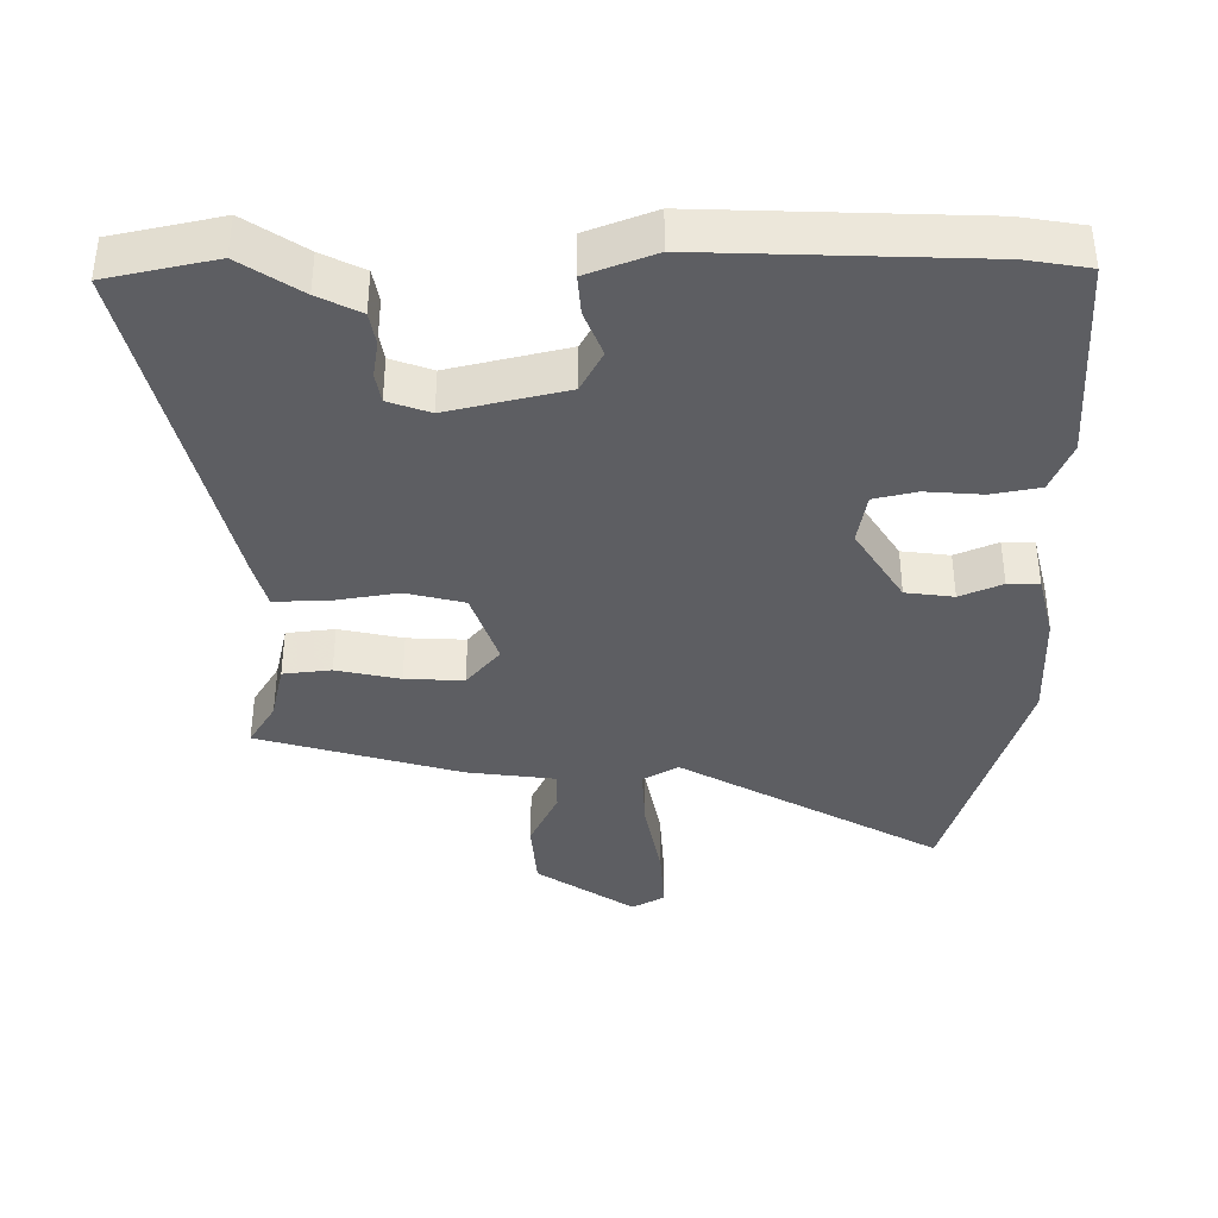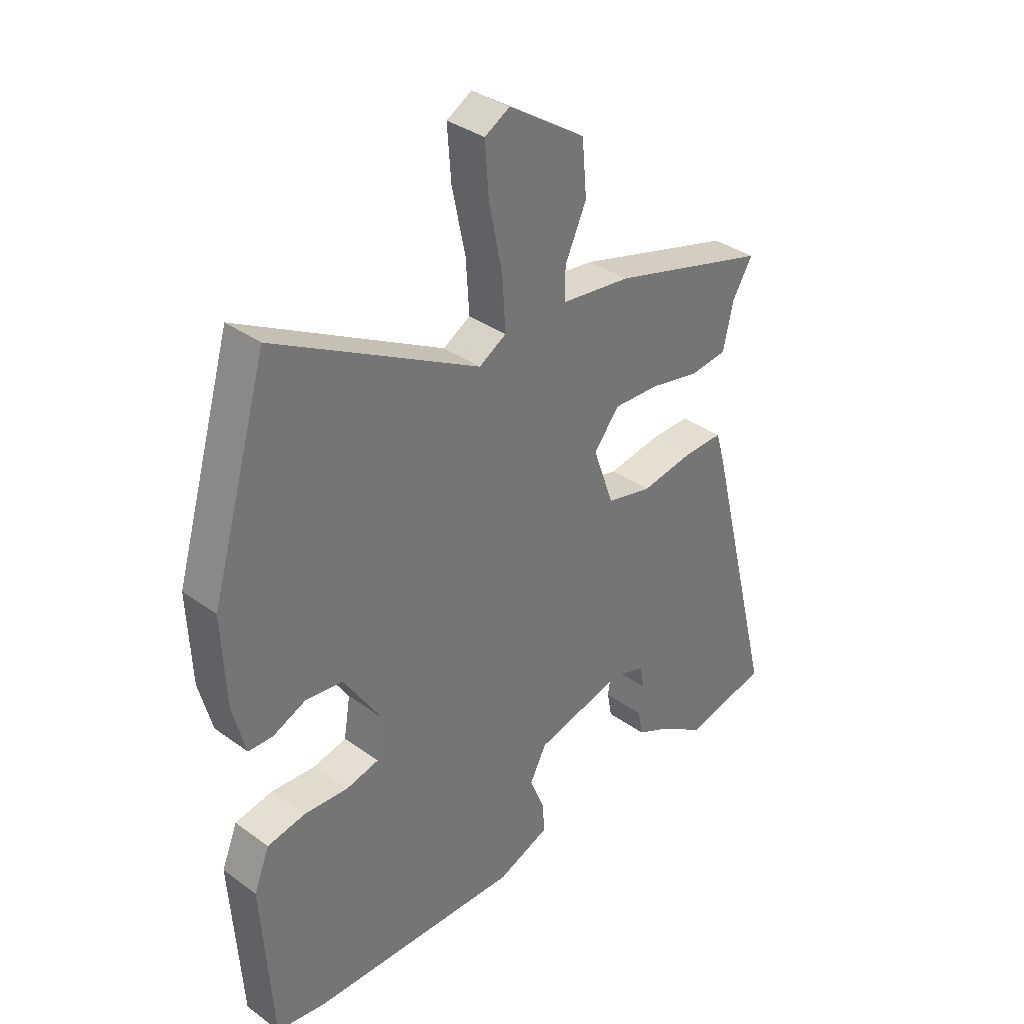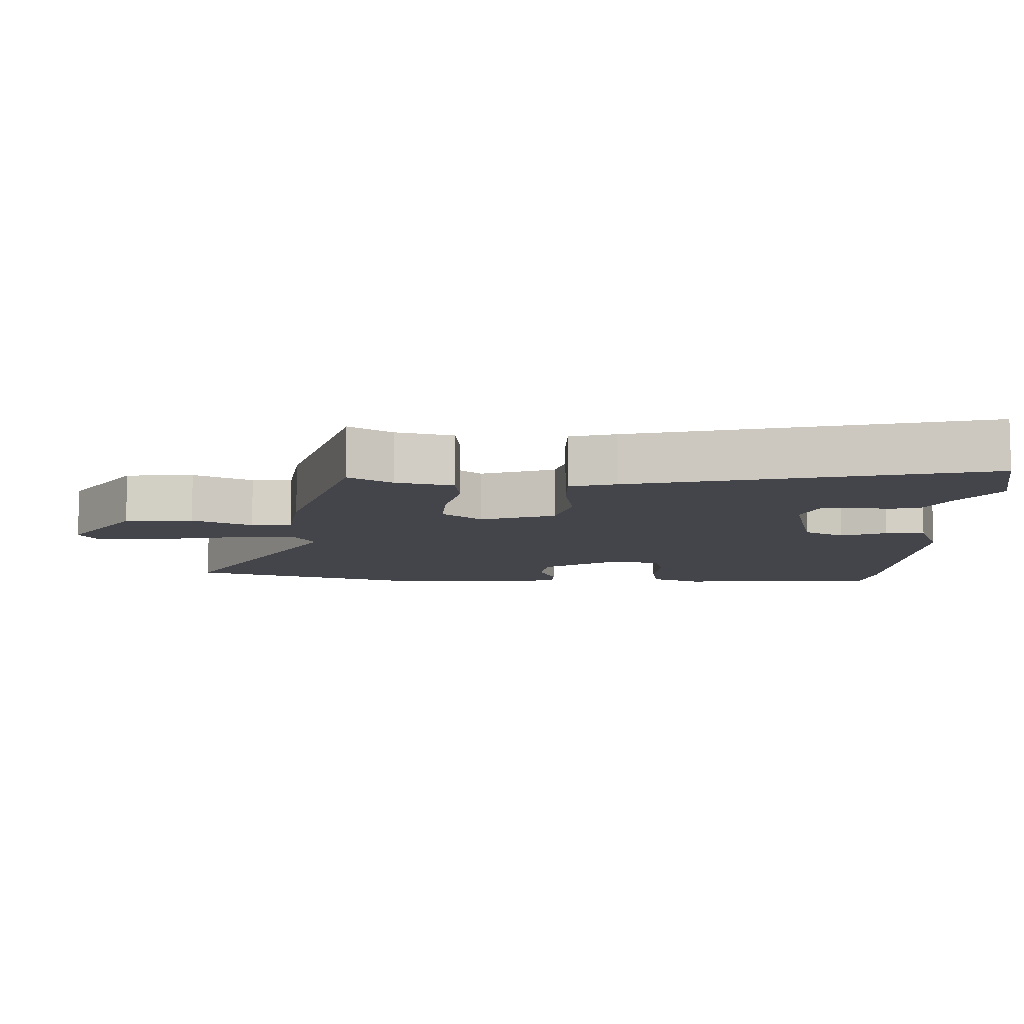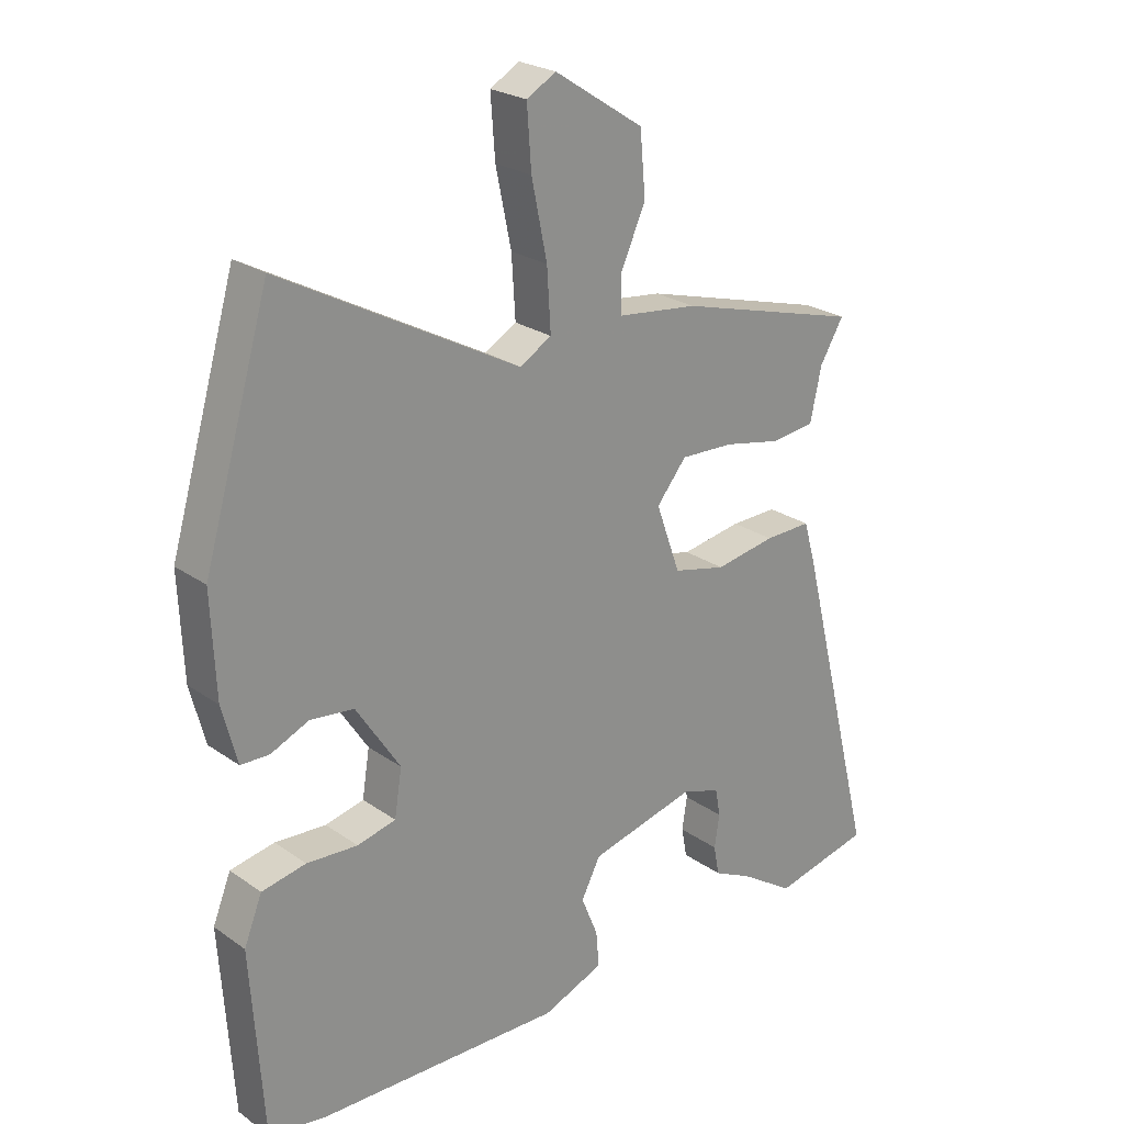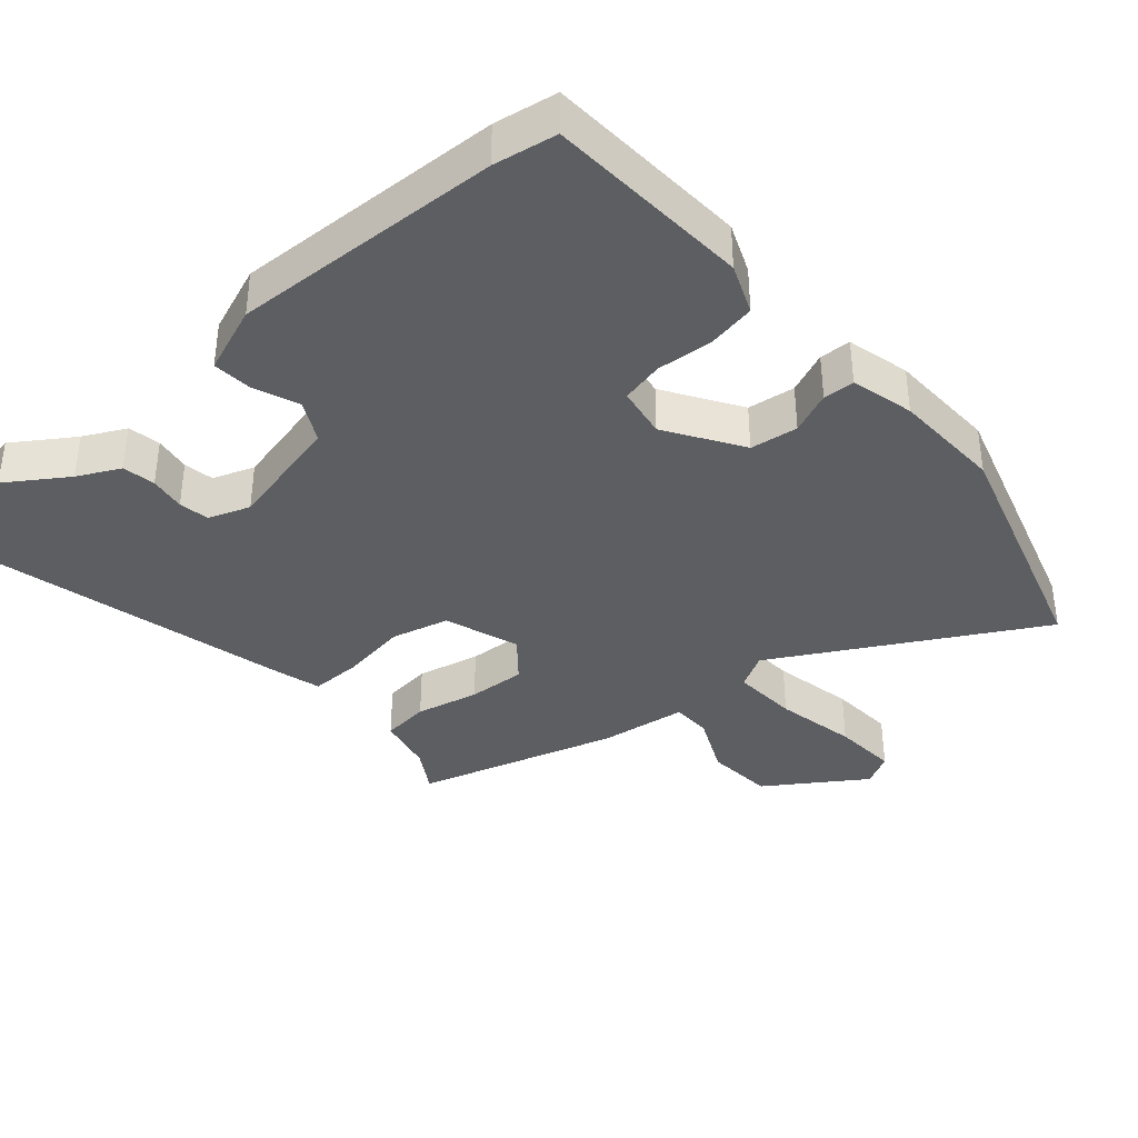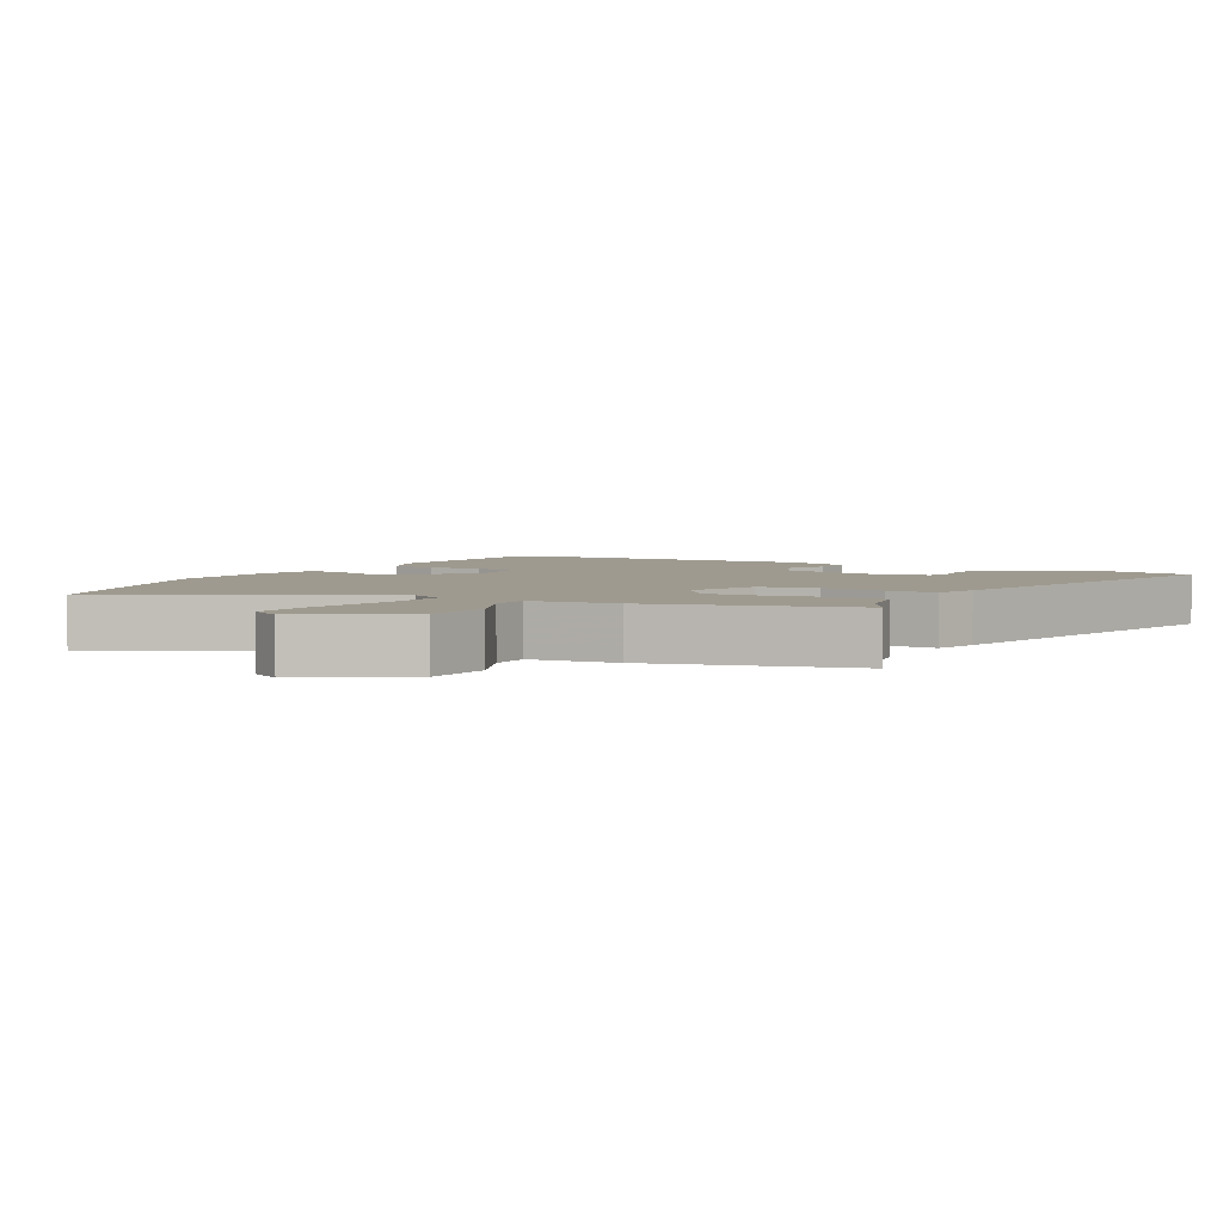
<metadata>
{"format":"obj","ext":"obj","renderer":"f3d","projection":"perspective","resolution":1024,"background":"white","views":[{"elev":-38.5,"azim":179.6,"up":"+Y"},{"elev":35.3,"azim":-46.2,"up":"+Z"},{"elev":-9.2,"azim":87.3,"up":"+Y"},{"elev":24.2,"azim":-41.0,"up":"+Z"},{"elev":-37.5,"azim":-139.8,"up":"+Y"},{"elev":3.8,"azim":29.4,"up":"+Y"}]}
</metadata>
<code>
v 0.531 0.07 0.41
v 0.493 0.07 0.346
v 0.475 0.07 0.262
v 0.405 0.07 0.253
v 0.312 0.07 0.272
v 0.227 0.07 0.275
v 0.179 0.07 0.216
v 0.218 0.07 0.107
v 0.303 0.07 0.087
v 0.4 0.07 0.104
v 0.475 0.07 0.106
v 0.494 0.07 0.04
v 0.622 0.07 -0.472
v 0.465 0.07 -0.508
v 0.377 0.07 -0.451
v 0.315 0.07 -0.421
v 0.306 0.07 -0.373
v 0.314 0.07 -0.32
v 0.306 0.07 -0.276
v 0.245 0.07 -0.255
v 0.074 0.07 -0.298
v 0.043 0.07 -0.358
v 0.07 0.07 -0.424
v 0.075 0.07 -0.482
v -0.023 0.07 -0.521
v -0.418 0.07 -0.512
v -0.51 0.07 -0.498
v -0.53 0.07 -0.199
v -0.501 0.07 -0.126
v -0.43 0.07 -0.112
v -0.348 0.07 -0.117
v -0.286 0.07 -0.102
v -0.274 0.07 -0.027
v -0.345 0.07 0.082
v -0.415 0.07 0.09
v -0.476 0.07 0.063
v -0.522 0.07 0.064
v -0.546 0.07 0.156
v -0.553 0.07 0.318
v -0.447 0.07 0.681
v -0.066 0.07 0.476
v -0.015 0.07 0.506
v -0.021 0.07 0.603
v -0.046 0.07 0.723
v -0.053 0.07 0.819
v -0.006 0.07 0.846
v 0.137 0.07 0.753
v 0.146 0.07 0.653
v 0.106 0.07 0.565
v 0.107 0.07 0.506
v 0.236 0.07 0.491
v 0.531 0 0.41
v 0.493 0 0.346
v 0.475 0 0.262
v 0.405 0 0.253
v 0.312 0 0.272
v 0.227 0 0.275
v 0.179 0 0.216
v 0.218 0 0.107
v 0.303 0 0.087
v 0.4 0 0.104
v 0.475 0 0.106
v 0.494 0 0.04
v 0.622 0 -0.472
v 0.465 0 -0.508
v 0.377 0 -0.451
v 0.315 0 -0.421
v 0.306 0 -0.373
v 0.314 0 -0.32
v 0.306 0 -0.276
v 0.245 0 -0.255
v 0.074 0 -0.298
v 0.043 0 -0.358
v 0.07 0 -0.424
v 0.075 0 -0.482
v -0.023 0 -0.521
v -0.418 0 -0.512
v -0.51 0 -0.498
v -0.53 0 -0.199
v -0.501 0 -0.126
v -0.43 0 -0.112
v -0.348 0 -0.117
v -0.286 0 -0.102
v -0.274 0 -0.027
v -0.345 0 0.082
v -0.415 0 0.09
v -0.476 0 0.063
v -0.522 0 0.064
v -0.546 0 0.156
v -0.553 0 0.318
v -0.447 0 0.681
v -0.066 0 0.476
v -0.015 0 0.506
v -0.021 0 0.603
v -0.046 0 0.723
v -0.053 0 0.819
v -0.006 0 0.846
v 0.137 0 0.753
v 0.146 0 0.653
v 0.106 0 0.565
v 0.107 0 0.506
v 0.236 0 0.491
f 50 51 1 2
f 47 48 49
f 46 47 49
f 45 46 49
f 44 45 49
f 43 44 49
f 42 43 49 50
f 3 4 5
f 2 3 5
f 50 2 5
f 42 50 5
f 41 42 5
f 39 40 41
f 38 39 41
f 37 38 41
f 36 37 41
f 35 36 41
f 34 35 41
f 33 34 41
f 32 33 41
f 29 30 31
f 28 29 31
f 27 28 31
f 26 27 31
f 25 26 31
f 24 25 31
f 23 24 31
f 22 23 31
f 21 22 31 32
f 20 21 32 41
f 15 16 17 18
f 15 18 19
f 14 15 19
f 13 14 19
f 12 13 19
f 11 12 19
f 10 11 19
f 9 10 19
f 8 9 19 20
f 41 5 6
f 41 6 7
f 7 8 20 41
f 53 52 102 101
f 100 99 98
f 100 98 97
f 100 97 96
f 100 96 95
f 100 95 94
f 101 100 94 93
f 56 55 54
f 56 54 53
f 56 53 101
f 56 101 93
f 56 93 92
f 92 91 90
f 92 90 89
f 92 89 88
f 92 88 87
f 92 87 86
f 92 86 85
f 92 85 84
f 92 84 83
f 82 81 80
f 82 80 79
f 82 79 78
f 82 78 77
f 82 77 76
f 82 76 75
f 82 75 74
f 82 74 73
f 83 82 73 72
f 92 83 72 71
f 69 68 67 66
f 70 69 66
f 70 66 65
f 70 65 64
f 70 64 63
f 70 63 62
f 70 62 61
f 70 61 60
f 71 70 60 59
f 57 56 92
f 58 57 92
f 92 71 59 58
f 1 52 53 2
f 2 53 54 3
f 3 54 55 4
f 4 55 56 5
f 5 56 57 6
f 6 57 58 7
f 7 58 59 8
f 8 59 60 9
f 9 60 61 10
f 10 61 62 11
f 11 62 63 12
f 12 63 64 13
f 13 64 65 14
f 14 65 66 15
f 15 66 67 16
f 16 67 68 17
f 17 68 69 18
f 18 69 70 19
f 19 70 71 20
f 20 71 72 21
f 21 72 73 22
f 22 73 74 23
f 23 74 75 24
f 24 75 76 25
f 25 76 77 26
f 26 77 78 27
f 27 78 79 28
f 28 79 80 29
f 29 80 81 30
f 30 81 82 31
f 31 82 83 32
f 32 83 84 33
f 33 84 85 34
f 34 85 86 35
f 35 86 87 36
f 36 87 88 37
f 37 88 89 38
f 38 89 90 39
f 39 90 91 40
f 40 91 92 41
f 41 92 93 42
f 42 93 94 43
f 43 94 95 44
f 44 95 96 45
f 45 96 97 46
f 46 97 98 47
f 47 98 99 48
f 48 99 100 49
f 49 100 101 50
f 50 101 102 51
f 51 102 52 1

</code>
